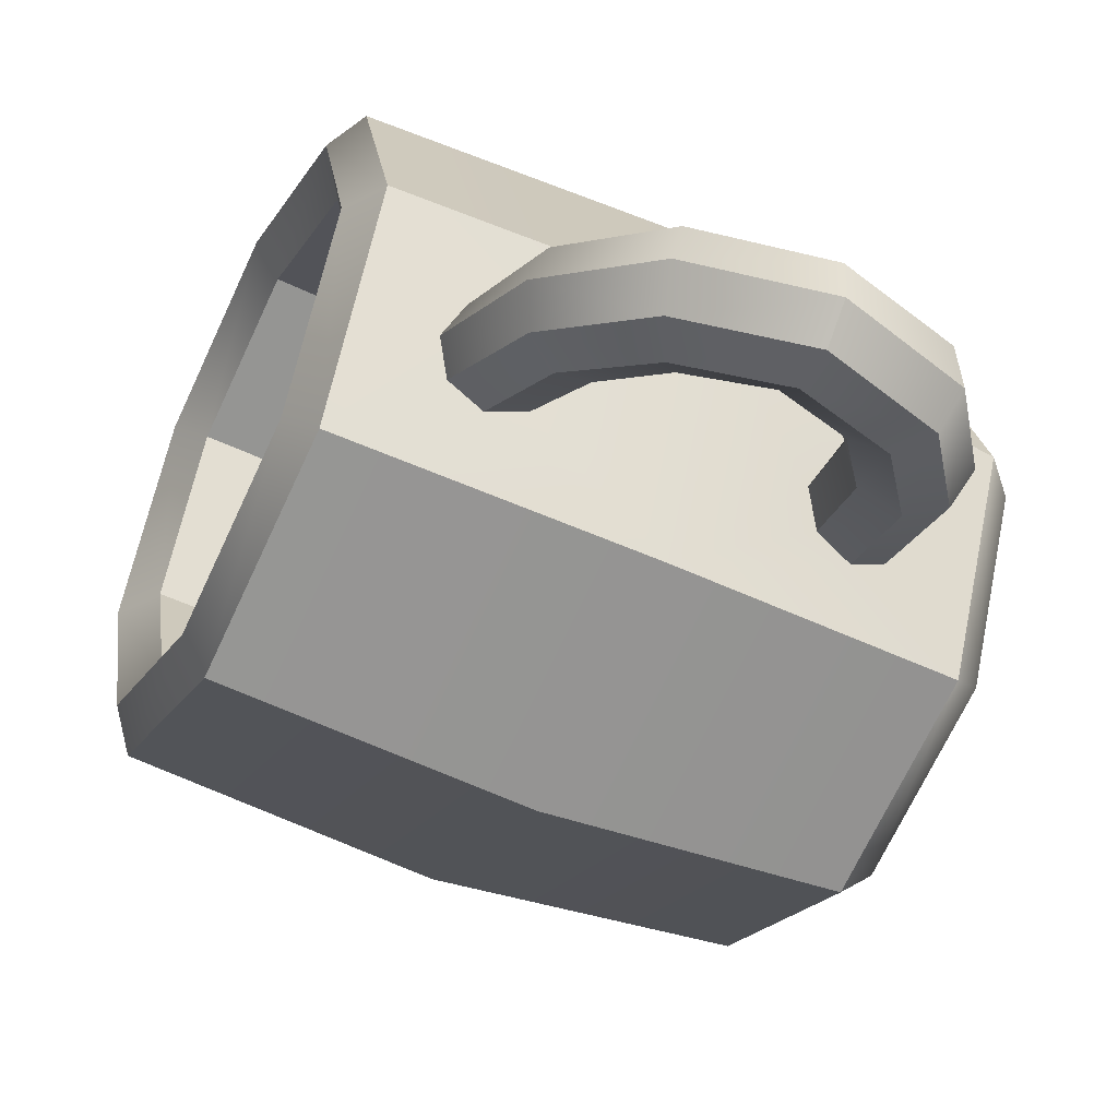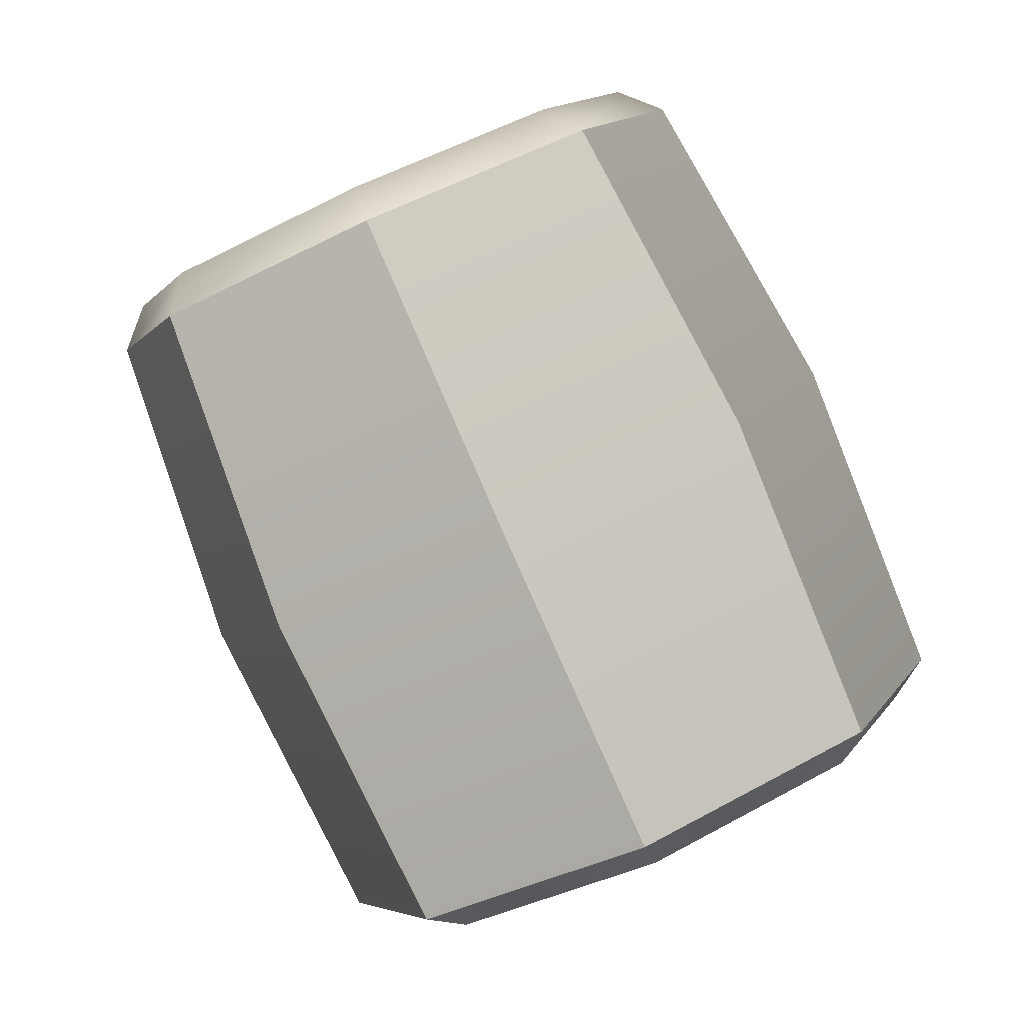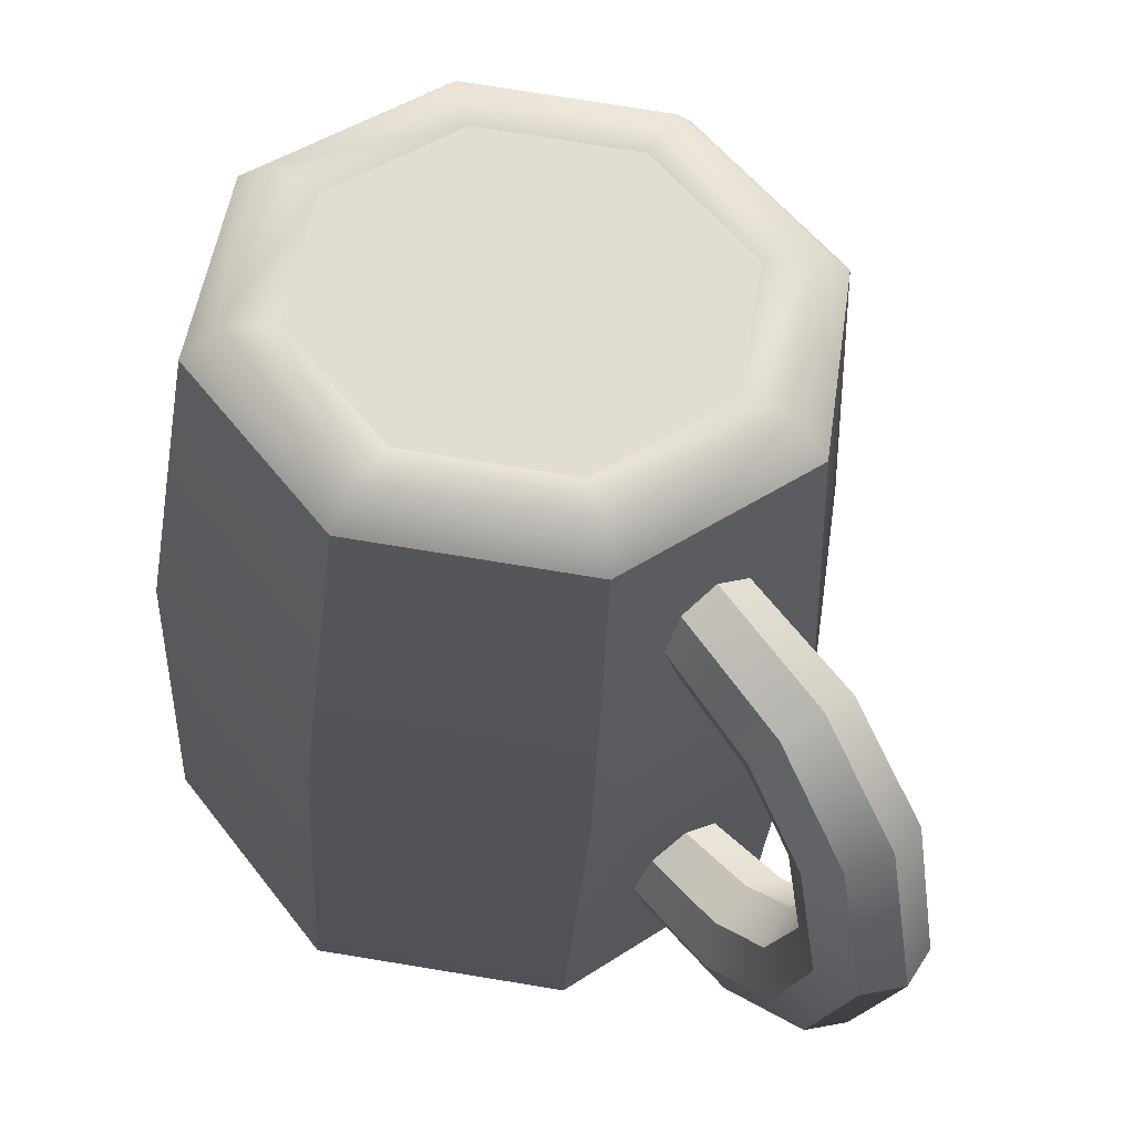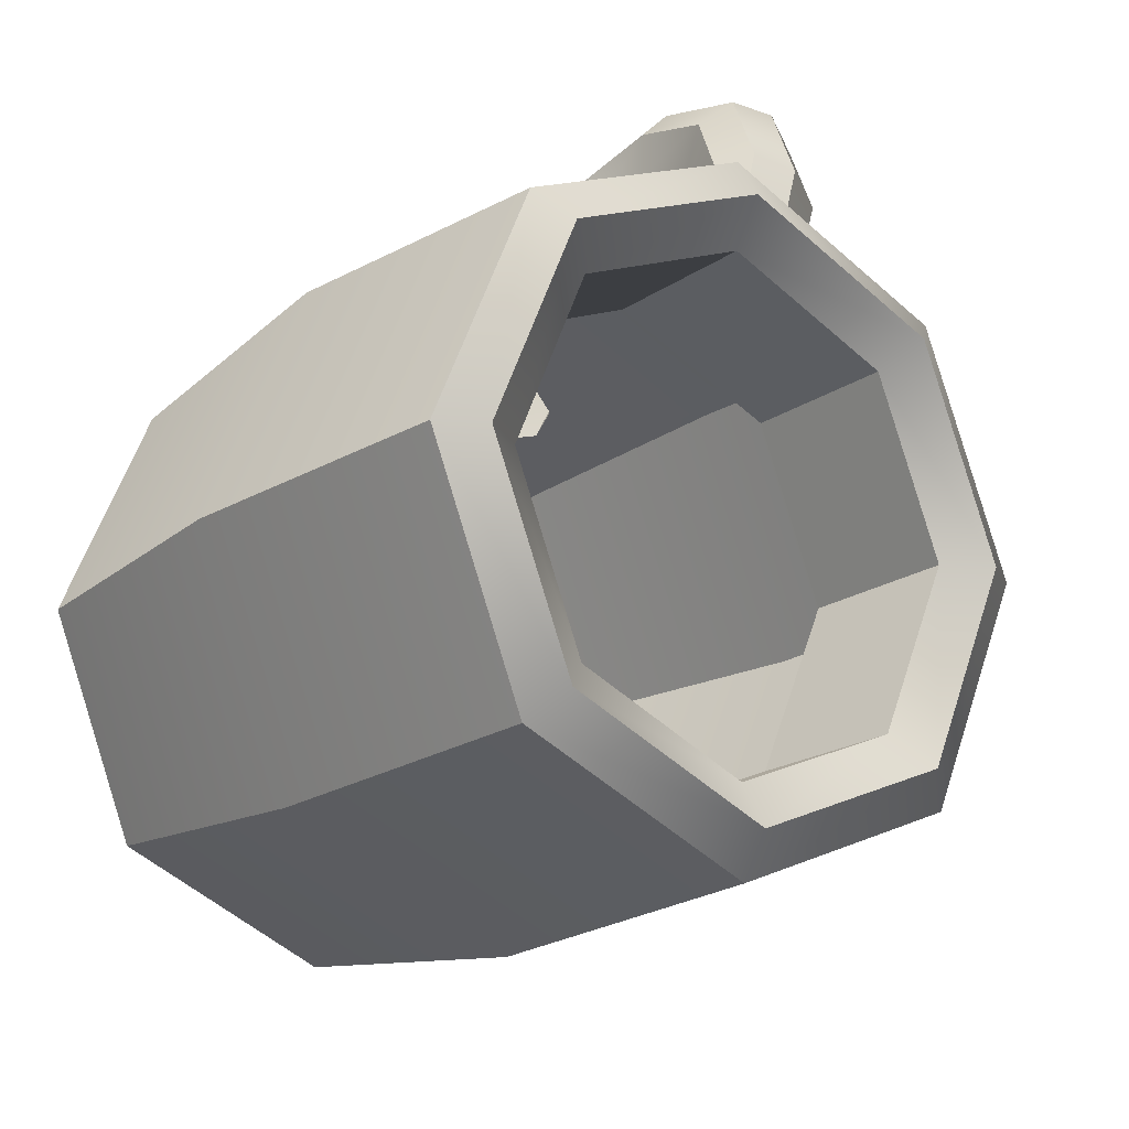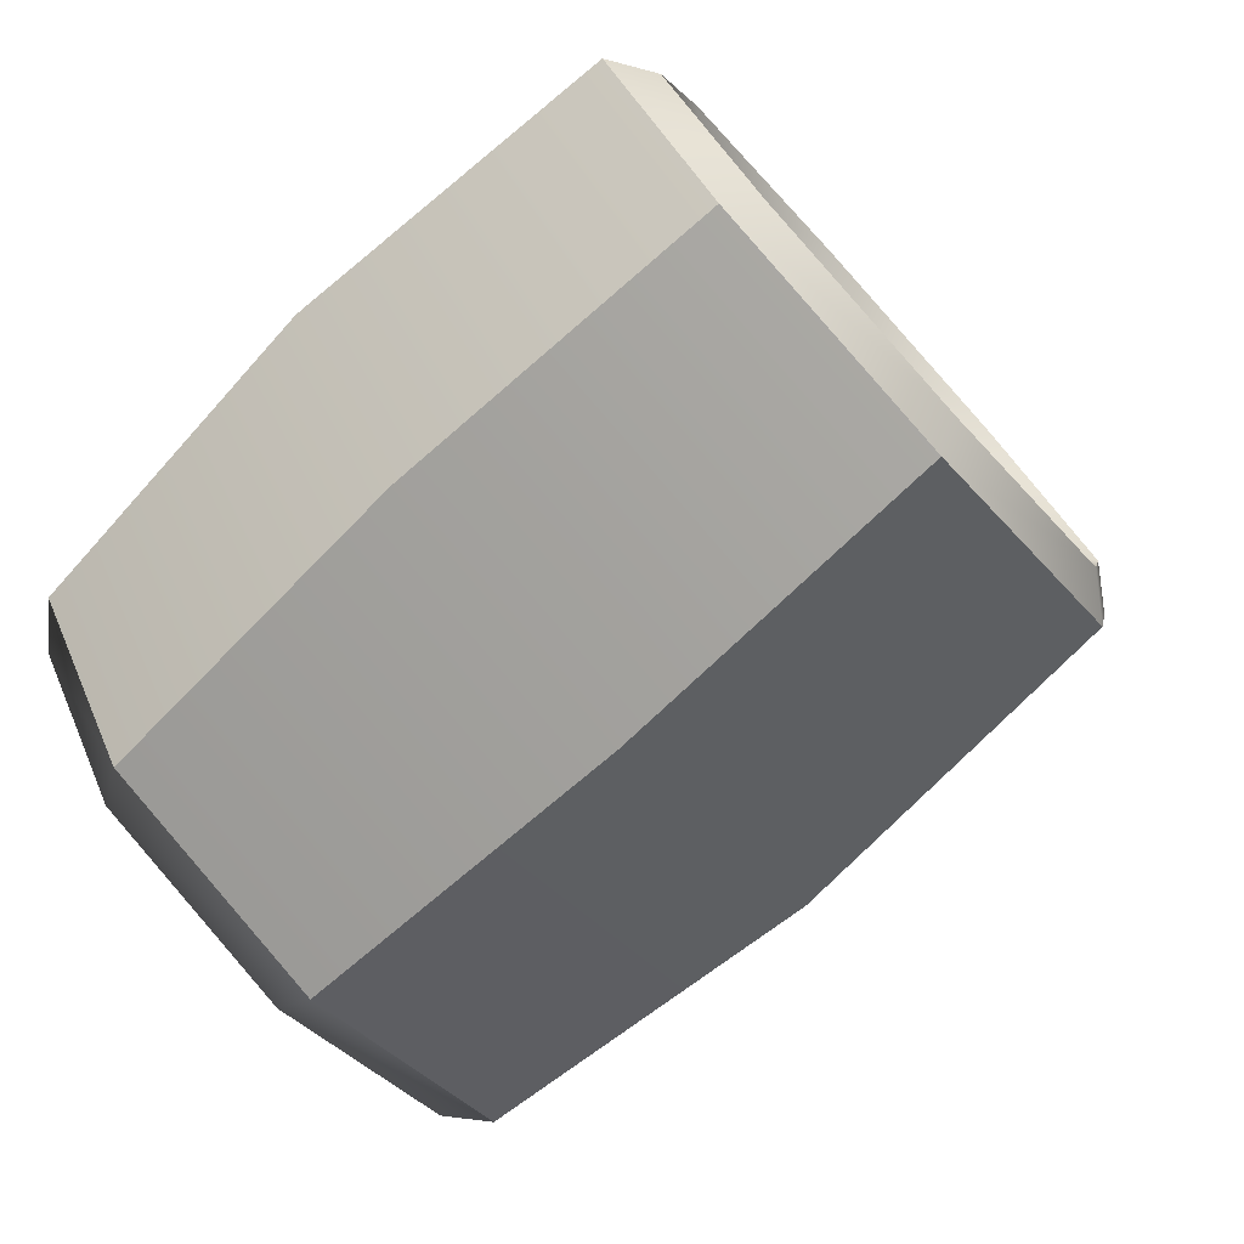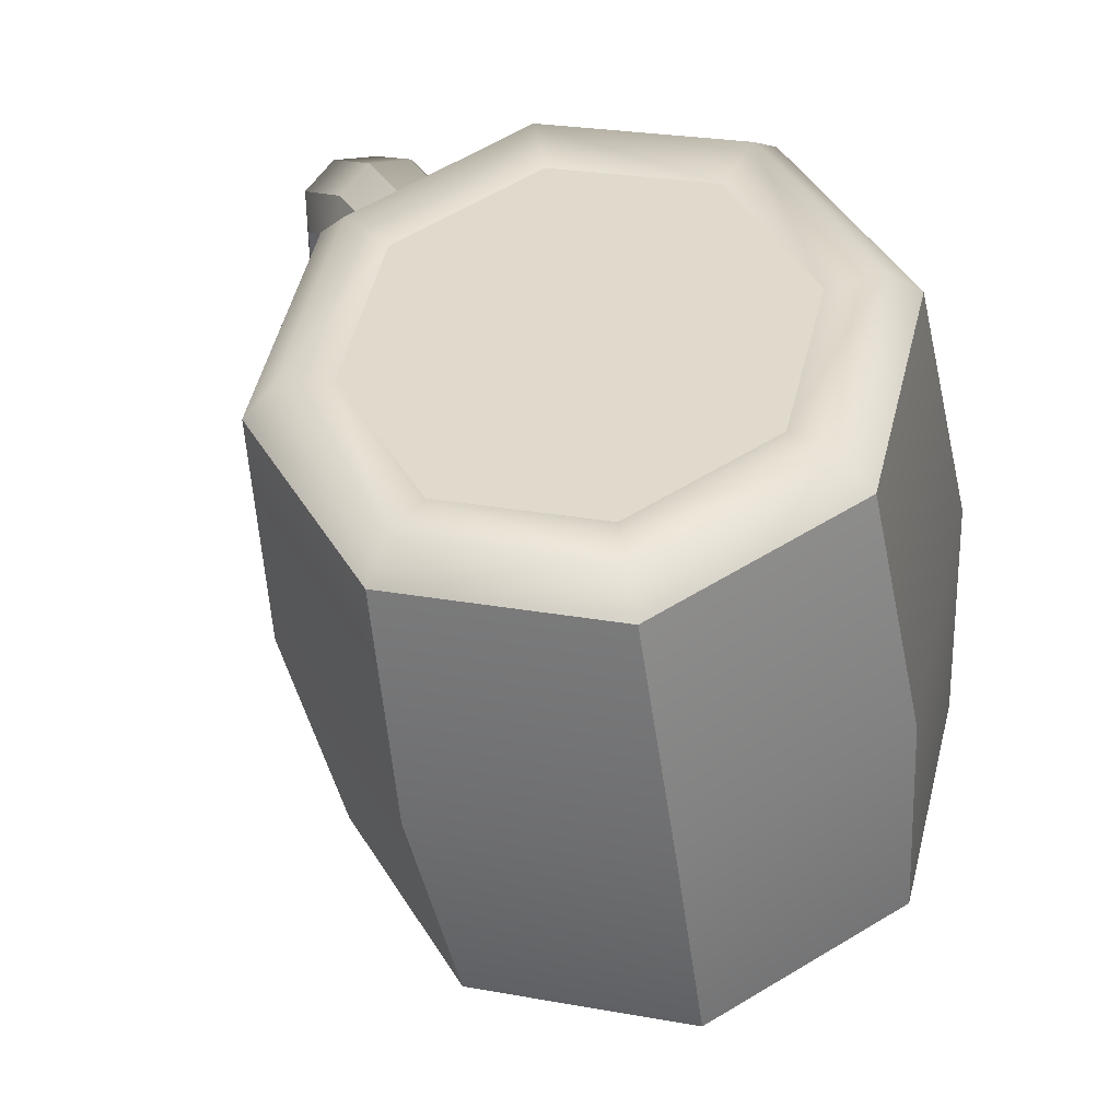
<metadata>
{"format":"obj","ext":"obj","renderer":"f3d","projection":"perspective","resolution":1024,"background":"white","views":[{"elev":22.9,"azim":82.1,"up":"+Z"},{"elev":-4.8,"azim":-108.6,"up":"+Y"},{"elev":76.3,"azim":9.3,"up":"+Y"},{"elev":15.2,"azim":-43.1,"up":"+Z"},{"elev":-37.7,"azim":-55.1,"up":"+Z"},{"elev":26.7,"azim":-164.1,"up":"+Y"}]}
</metadata>
<code>
g default
v 60.46 14.77 -59.55
v 24.96 -0.4033 -91.52
v 26.16 56.89 -122
v 63.39 72.79 -88.44
v -25.17 -0.3649 -91.44
v -26.39 56.93 -121.9
v -60.55 14.86 -59.36
v -63.48 72.89 -88.24
v -60.46 36.36 -14.07
v -63.39 95.43 -40.76
v -24.96 51.53 17.89
v -26.16 111.3 -7.255
v 25.17 51.49 17.81
v 26.39 111.3 -7.335
v 60.55 36.27 -14.27
v 63.48 95.32 -40.97
v 23.59 116.8 -143.5
v 57.15 131.1 -113.3
v -23.79 116.8 -143.4
v -57.23 131.2 -113.1
v -57.15 151.6 -70.28
v -23.59 165.9 -40.07
v 23.79 165.9 -40.15
v 57.23 151.5 -70.47
v 40.71 153.5 -78.95
v 40.65 139 -109.4
v 16.78 128.8 -130.9
v -16.92 128.8 -130.8
v -40.71 139.1 -109.3
v -40.65 153.5 -78.82
v -16.78 163.7 -57.33
v 16.92 163.7 -57.39
v 43 125.4 -36.47
v 37.38 130.9 -33.15
v 34.48 138.9 -35.26
v 50.02 132.1 -49.27
v 48.38 126 -43.08
v 41.68 144.8 -47.45
v 47.28 139.3 -50.76
v 36.31 144.2 -40.87
v 56.48 128.4 -23.06
v 51.6 134.3 -18.24
v 63.35 129.2 -29.02
v 68.1 136.3 -32.8
v 67.85 144.9 -31.81
v 62.82 150.5 -26.88
v 56.05 150.1 -20.86
v 51.54 143.7 -17.25
v 20.9 126 -140.6
v 50.65 138.7 -113.8
v -21.08 126 -140.6
v -50.72 138.8 -113.7
v -50.65 156.8 -75.75
v -20.9 169.5 -48.98
v 21.53 169.5 -49.42
v 50.4 157 -75.59
v 52.8 11.36 -54.4
v 21.79 -1.889 -82.32
v -21.98 -1.856 -82.25
v -52.88 11.44 -54.23
v -52.8 30.21 -14.69
v -21.79 43.46 13.23
v 21.98 43.43 13.15
v 52.88 30.13 -14.86
v 44.6 17.99 -53.77
v 18.41 6.794 -77.35
v -18.57 6.823 -77.29
v -44.67 18.06 -53.63
v -44.6 33.91 -20.22
v -18.41 45.11 3.357
v 18.57 45.08 3.297
v 44.67 33.84 -20.37
v 44.62 46.92 -68.07
v 18.43 35.72 -91.65
v -18.55 35.75 -91.59
v -44.65 46.98 -67.92
v -44.58 62.84 -34.52
v -18.39 74.03 -10.94
v 18.59 74.01 -11
v 44.69 62.77 -34.66
v 43.26 58.63 -4.489
v 37.95 64.03 -0.8096
v 35.9 72.11 -1.975
v 51.43 65.28 -15.98
v 48.91 59.2 -10.71
v 44.08 78.84 -13.52
v 49.49 73.47 -17.13
v 38.5 78.3 -7.189
v 62.5 71.56 11.02
v 55.96 76.21 14.51
v 67.45 71.2 3.404
v 68.07 75.36 -3.64
v 63.31 82.41 -7.275
v 56.67 87.41 -4.13
v 51.87 87.4 3.745
v 51.68 82.52 11.64
v 78.75 93.03 18.7
v 86.04 120.3 13.25
v 77.62 121.7 16.4
v 70.81 96.2 21.69
v 82.77 91.23 10.38
v 89.56 116.7 5.659
v 80.51 92.02 1.674
v 86.12 113.1 -1.924
v 73.02 94.95 -2.781
v 77.76 111.6 -5.037
v 65.02 98.26 -0.0342
v 69.36 113.1 -1.867
v 61.13 99.81 8.335
v 65.82 116.7 5.702
v 63.72 98.82 17.6
v 69.24 120.3 13.26
v 78.58 143.1 -5.954
v 70.55 143.2 -1.224
v 82.92 137.8 -12.18
v 81.02 130.2 -16.17
v 73.67 124.5 -15.73
v 65.6 124.2 -11.13
v 61.43 129.7 -5.015
v 63.54 137.9 -0.865
g HermDEF:Object003
f 1 2 3 4
f 2 5 6 3
f 5 7 8 6
f 7 9 10 8
f 9 11 12 10
f 11 13 14 12
f 15 1 4 16
f 4 3 17 18
f 3 6 19 17
f 6 8 20 19
f 8 10 21 20
f 10 12 22 21
f 12 14 23 22
f 16 4 18 24
f 25 26 27 28 29 30 31 32
f 14 33 34 35
f 35 23 14
f 16 36 37 33
f 33 14 16
f 24 38 39 36
f 36 16 24
f 23 35 40 38
f 38 24 23
f 34 33 41 42
f 33 37 43 41
f 37 36 44 43
f 36 39 45 44
f 39 38 46 45
f 38 40 47 46
f 40 35 48 47
f 35 34 42 48
f 18 17 49 50
f 17 19 51 49
f 19 20 52 51
f 20 21 53 52
f 21 22 54 53
f 22 23 55 54
f 23 24 56 55
f 24 18 50 56
f 2 1 57 58
f 5 2 58 59
f 7 5 59 60
f 9 7 60 61
f 11 9 61 62
f 13 11 62 63
f 15 13 63 64
f 1 15 64 57
f 58 57 65 66
f 59 58 66 67
f 60 59 67 68
f 61 60 68 69
f 62 61 69 70
f 63 62 70 71
f 64 63 71 72
f 57 64 72 65
f 66 65 73 74
f 67 66 74 75
f 68 67 75 76
f 69 68 76 77
f 70 69 77 78
f 71 70 78 79
f 72 71 79 80
f 65 72 80 73
f 13 81 82 83
f 83 14 13
f 15 84 85 81
f 81 13 15
f 16 86 87 84
f 84 15 16
f 14 83 88 86
f 86 16 14
f 82 81 89 90
f 81 85 91 89
f 85 84 92 91
f 84 87 93 92
f 87 86 94 93
f 86 88 95 94
f 88 83 96 95
f 83 82 90 96
f 97 98 99 100
f 101 102 98 97
f 103 104 102 101
f 105 106 104 103
f 107 108 106 105
f 109 110 108 107
f 111 112 110 109
f 100 99 112 111
f 98 113 114 99
f 102 115 113 98
f 104 116 115 102
f 106 117 116 104
f 108 118 117 106
f 110 119 118 108
f 112 120 119 110
f 99 114 120 112
f 42 41 118 119
f 41 43 117 118
f 43 44 116 117
f 44 45 115 116
f 45 46 113 115
f 46 47 114 113
f 47 48 120 114
f 48 42 119 120
f 90 89 97 100
f 89 91 101 97
f 91 92 103 101
f 92 93 105 103
f 93 94 107 105
f 94 95 109 107
f 95 96 111 109
f 96 90 100 111
f 49 27 26 50
f 51 28 27 49
f 52 29 28 51
f 53 30 29 52
f 54 31 30 53
f 55 32 31 54
f 56 25 32 55
f 50 26 25 56

</code>
